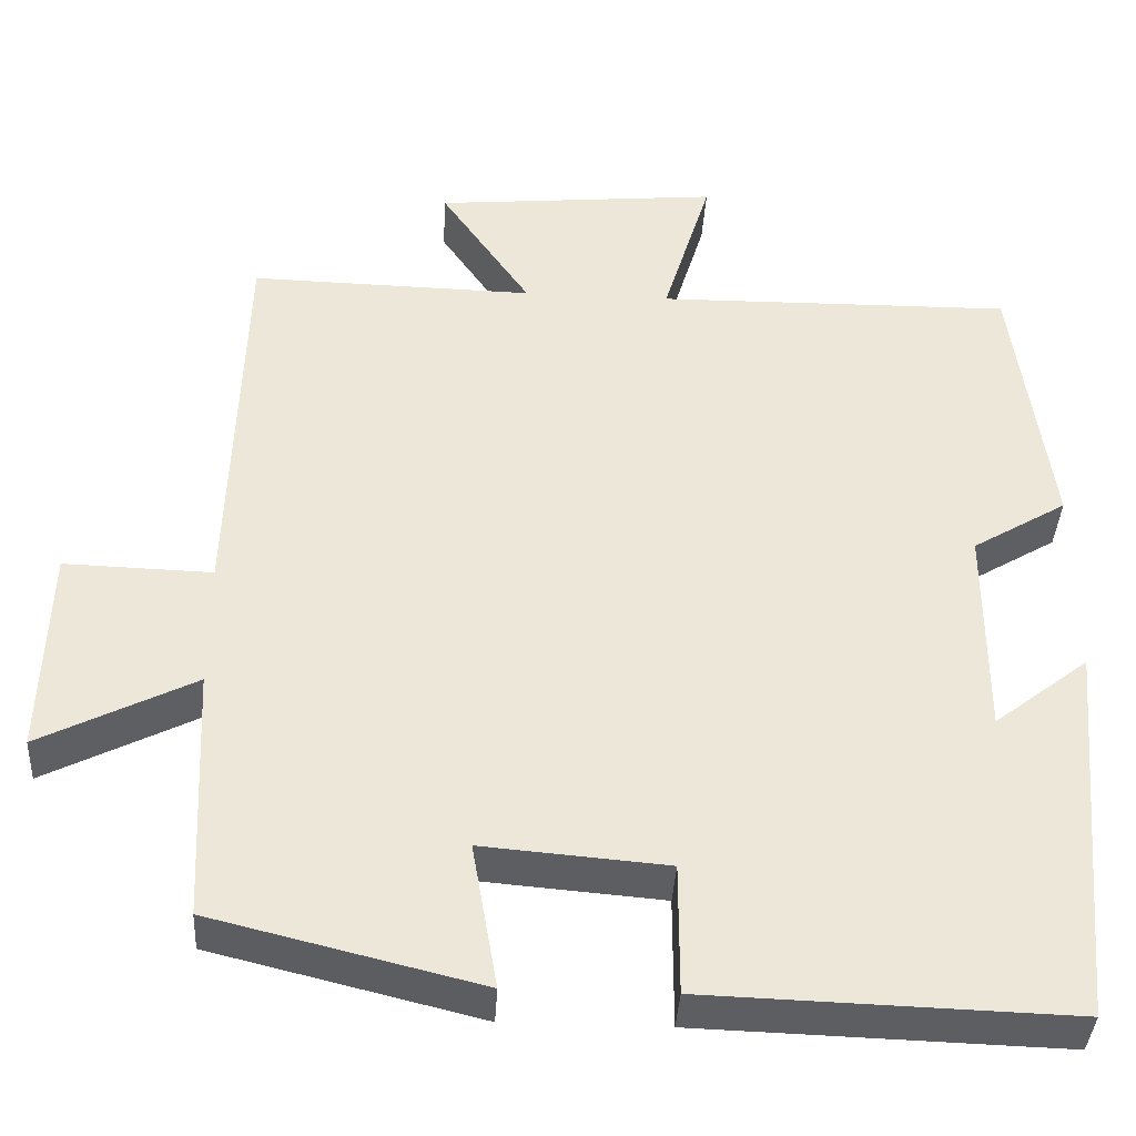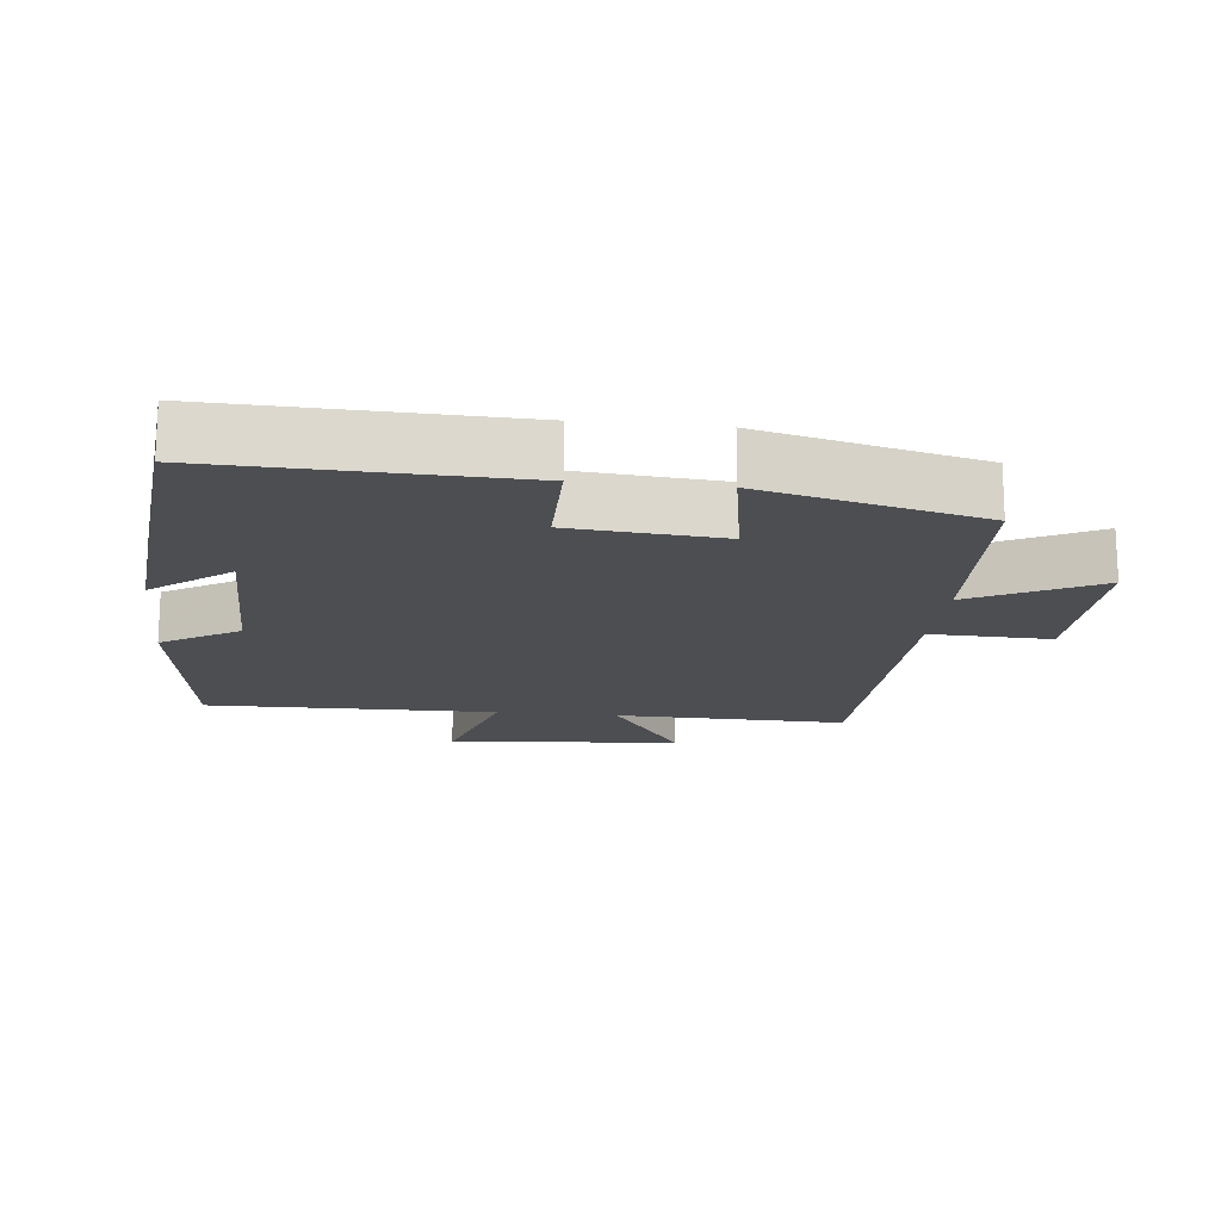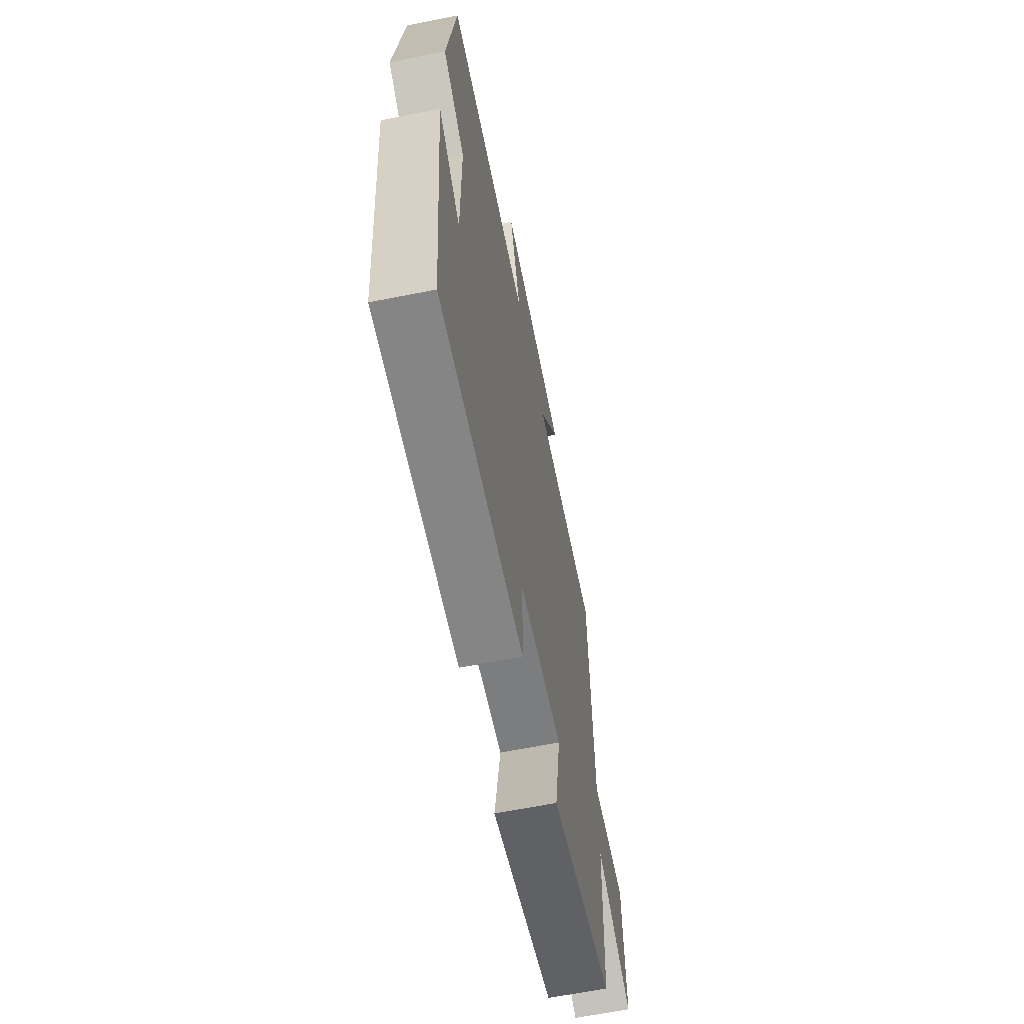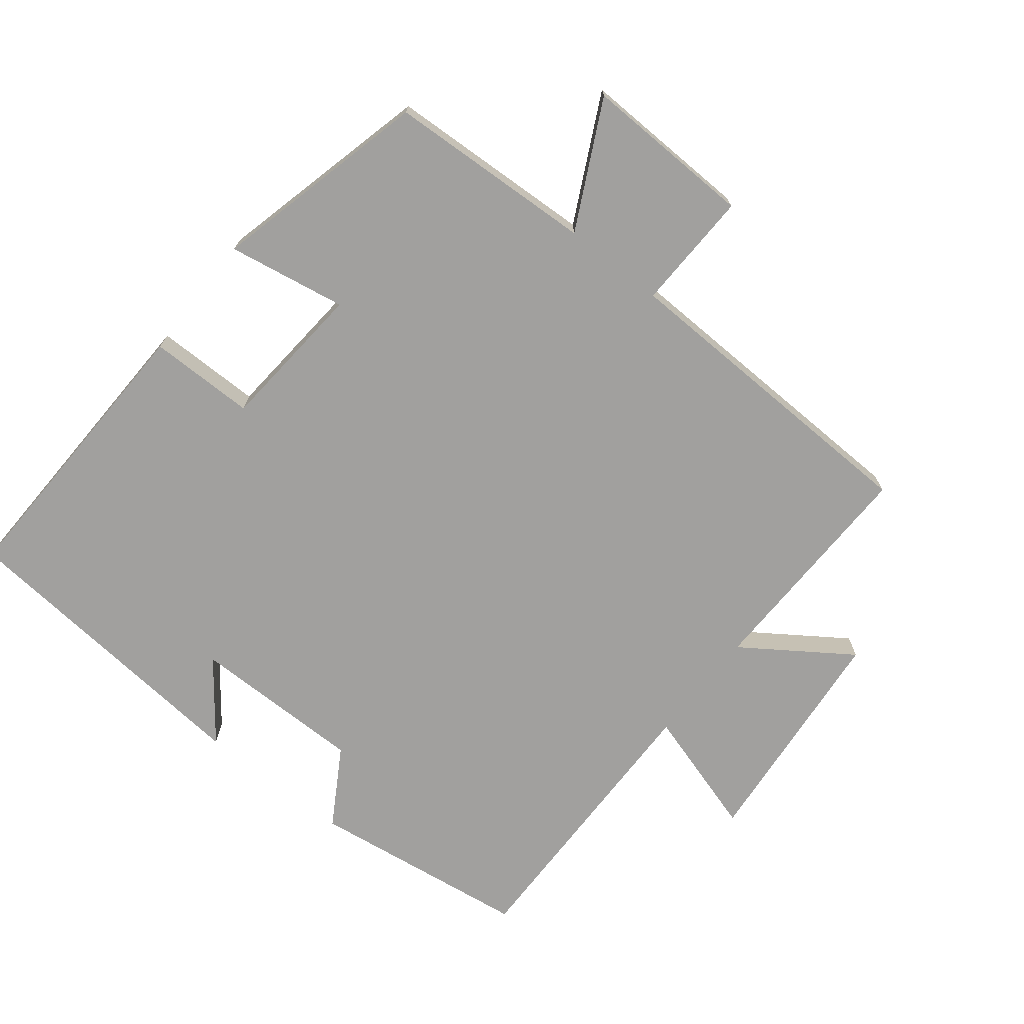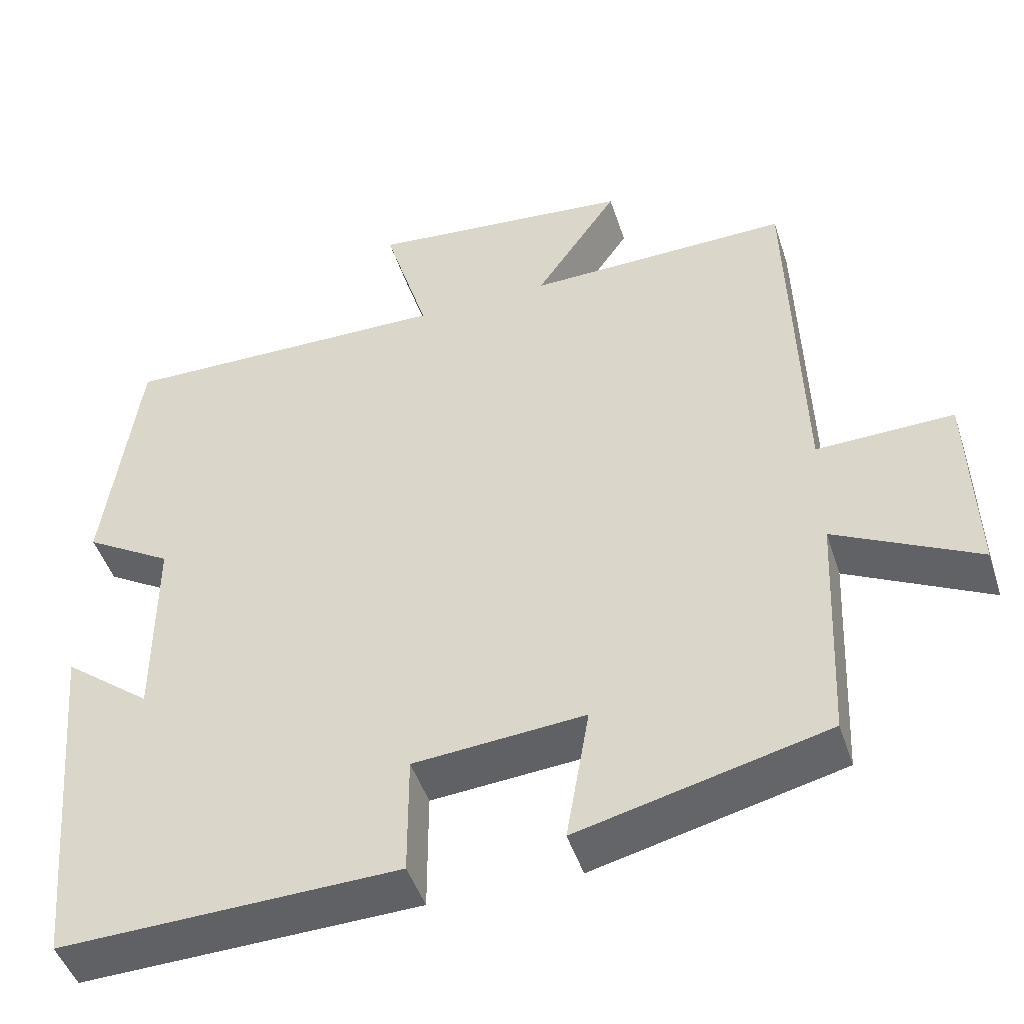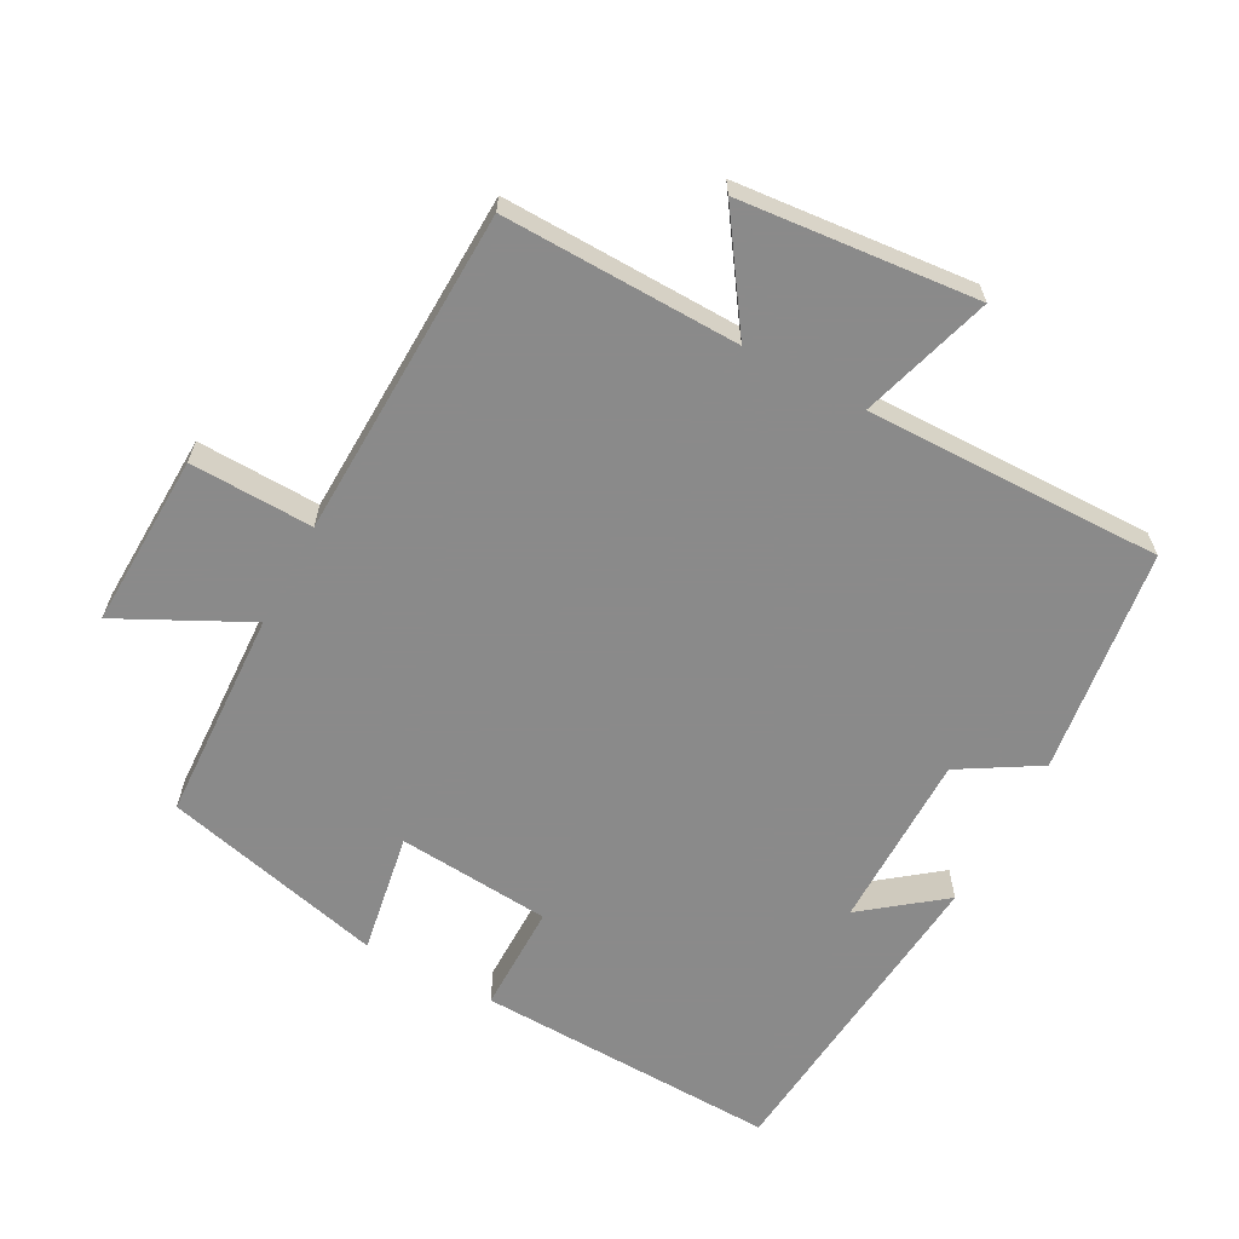
<metadata>
{"format":"obj","ext":"obj","renderer":"f3d","projection":"perspective","resolution":1024,"background":"white","views":[{"elev":-38.7,"azim":-3.3,"up":"+Z"},{"elev":-16.9,"azim":173.8,"up":"+Y"},{"elev":-63.5,"azim":101.4,"up":"+Z"},{"elev":-71.8,"azim":-128.4,"up":"+Y"},{"elev":-46.7,"azim":-162.3,"up":"+Z"},{"elev":-63.6,"azim":-28.4,"up":"+Y"}]}
</metadata>
<code>
v -0.485 0.07 0.507
v -0.146 0.07 0.5
v -0.253 0.07 0.656
v 0.087 0.07 0.688
v 0.03 0.07 0.5
v 0.456 0.07 0.506
v 0.5 0.07 0.183
v 0.387 0.07 0.115
v 0.387 0.07 -0.139
v 0.5 0.07 -0.051
v 0.458 0.07 -0.513
v 0.023 0.07 -0.5
v 0.023 0.07 -0.344
v -0.197 0.07 -0.326
v -0.167 0.07 -0.5
v -0.486 0.07 -0.422
v -0.5 0.07 -0.118
v -0.684 0.07 -0.211
v -0.676 0.07 0.039
v -0.5 0.07 0.034
v -0.485 0 0.507
v -0.146 0 0.5
v -0.253 0 0.656
v 0.087 0 0.688
v 0.03 0 0.5
v 0.456 0 0.506
v 0.5 0 0.183
v 0.387 0 0.115
v 0.387 0 -0.139
v 0.5 0 -0.051
v 0.458 0 -0.513
v 0.023 0 -0.5
v 0.023 0 -0.344
v -0.197 0 -0.326
v -0.167 0 -0.5
v -0.486 0 -0.422
v -0.5 0 -0.118
v -0.684 0 -0.211
v -0.676 0 0.039
v -0.5 0 0.034
f 17 18 19 20
f 17 20 1
f 16 17 1
f 15 16 1
f 14 15 1
f 13 14 1 2
f 11 12 13
f 11 13 2
f 9 10 11
f 9 11 2
f 8 9 2 3
f 5 6 7 8
f 5 8 3
f 3 4 5
f 40 39 38 37
f 21 40 37
f 21 37 36
f 21 36 35
f 21 35 34
f 22 21 34 33
f 33 32 31
f 22 33 31
f 31 30 29
f 22 31 29
f 23 22 29 28
f 28 27 26 25
f 23 28 25
f 25 24 23
f 1 21 22 2
f 2 22 23 3
f 3 23 24 4
f 4 24 25 5
f 5 25 26 6
f 6 26 27 7
f 7 27 28 8
f 8 28 29 9
f 9 29 30 10
f 10 30 31 11
f 11 31 32 12
f 12 32 33 13
f 13 33 34 14
f 14 34 35 15
f 15 35 36 16
f 16 36 37 17
f 17 37 38 18
f 18 38 39 19
f 19 39 40 20
f 20 40 21 1

</code>
